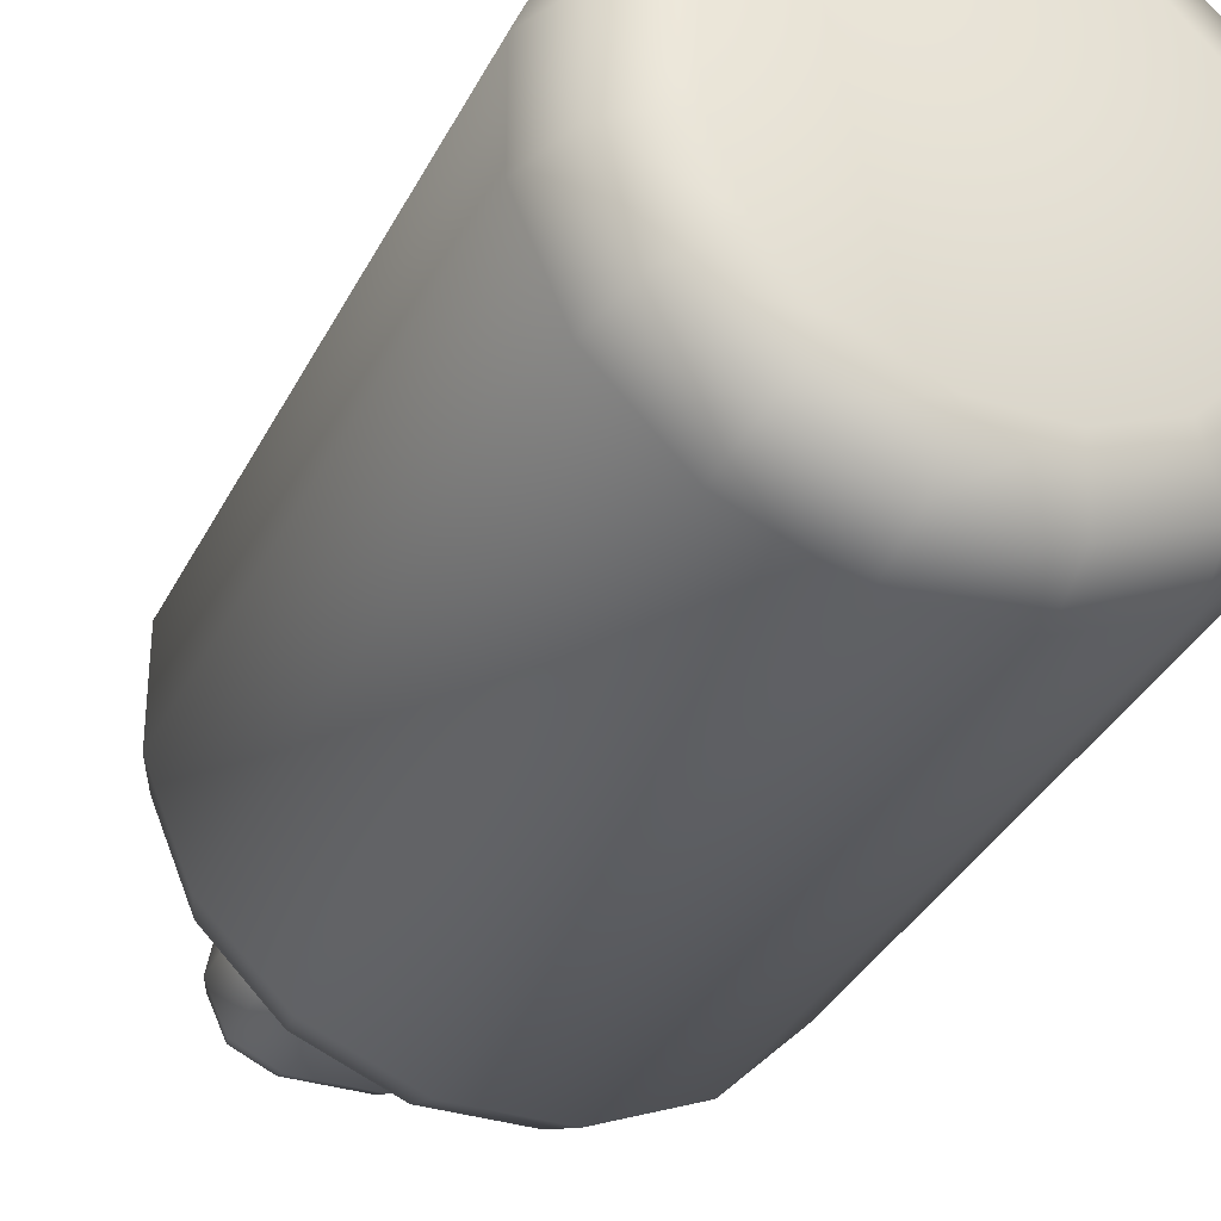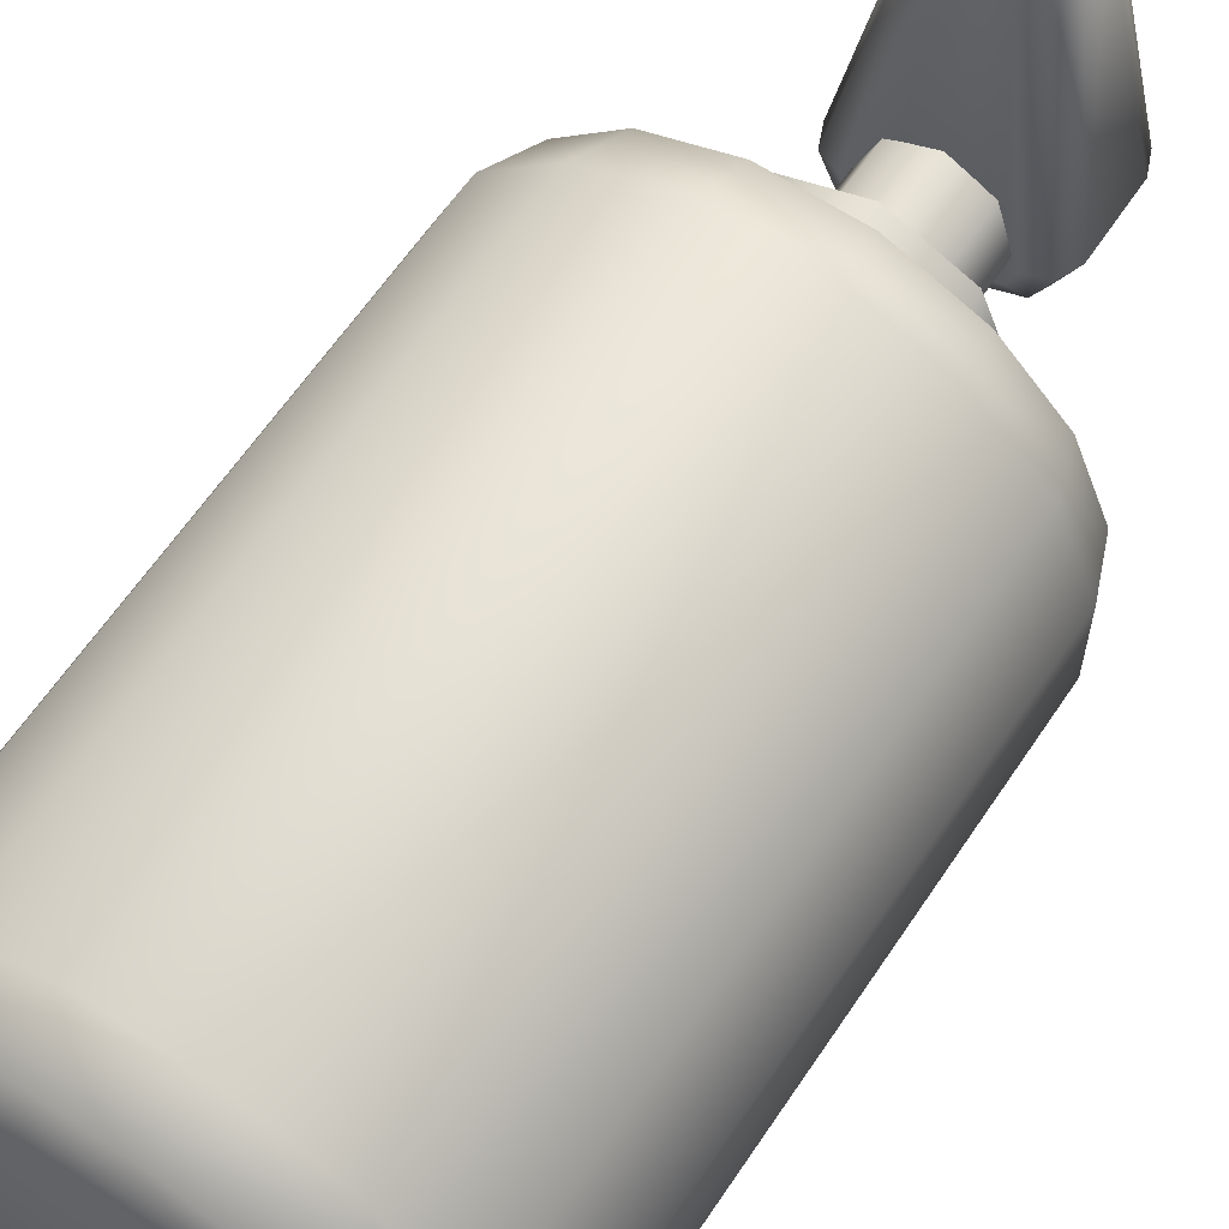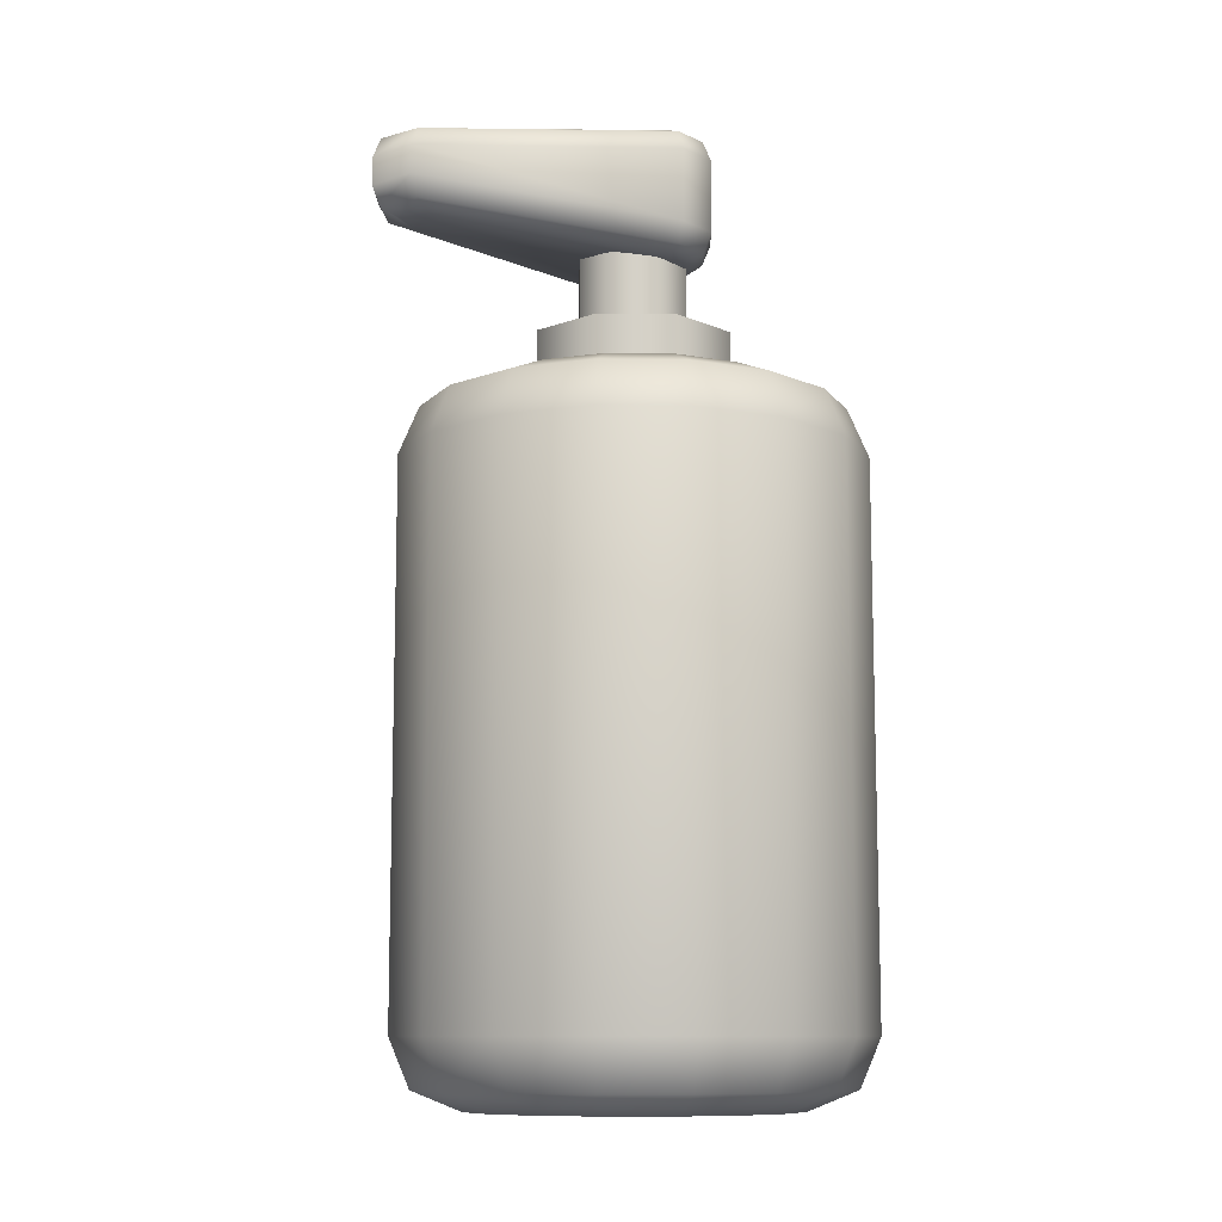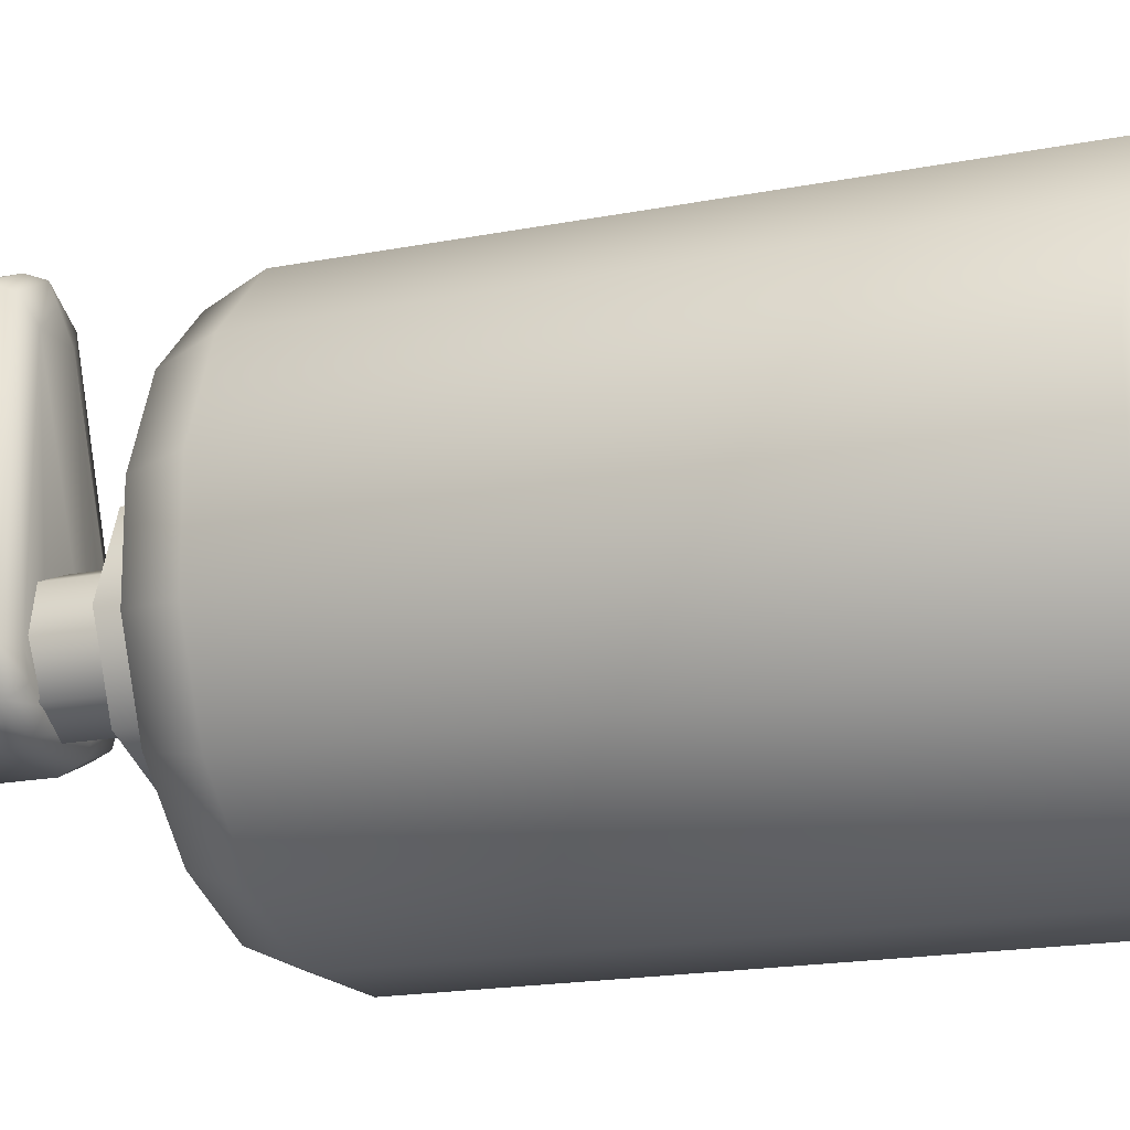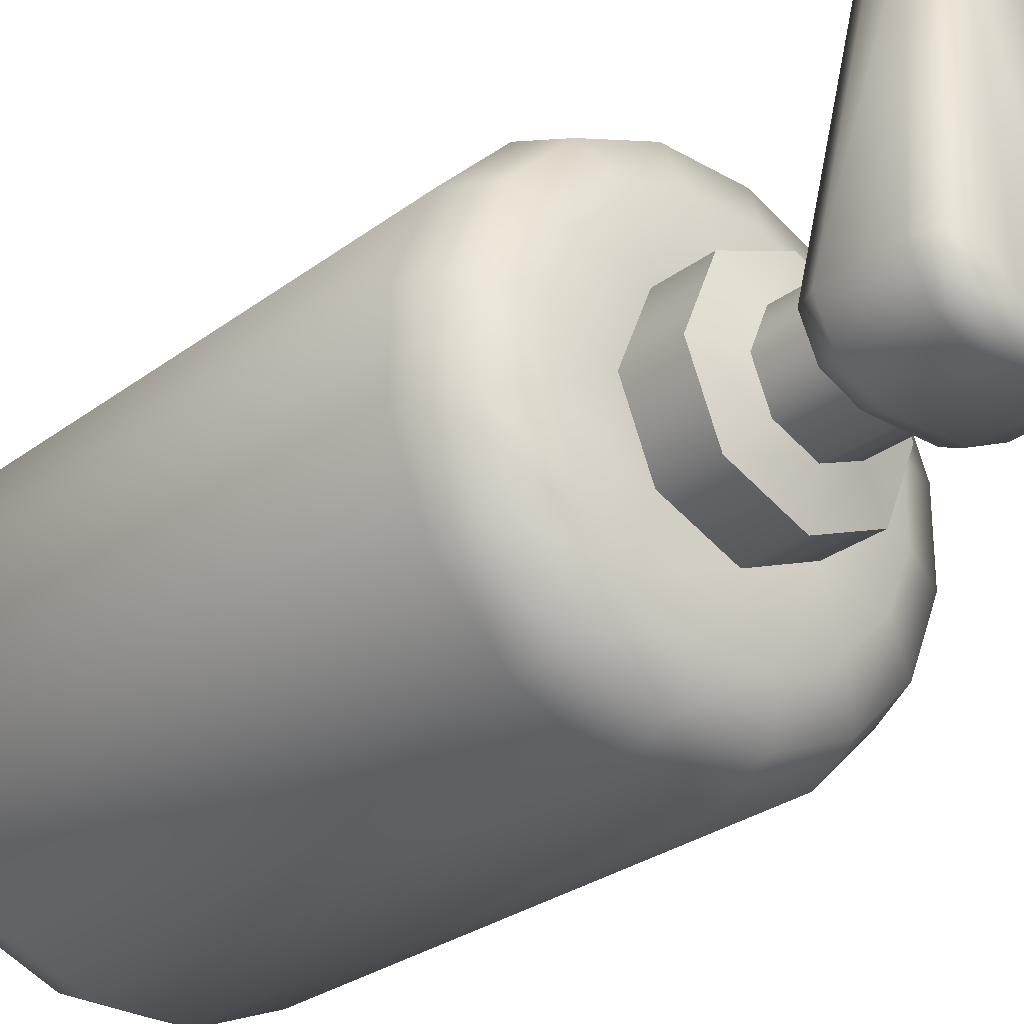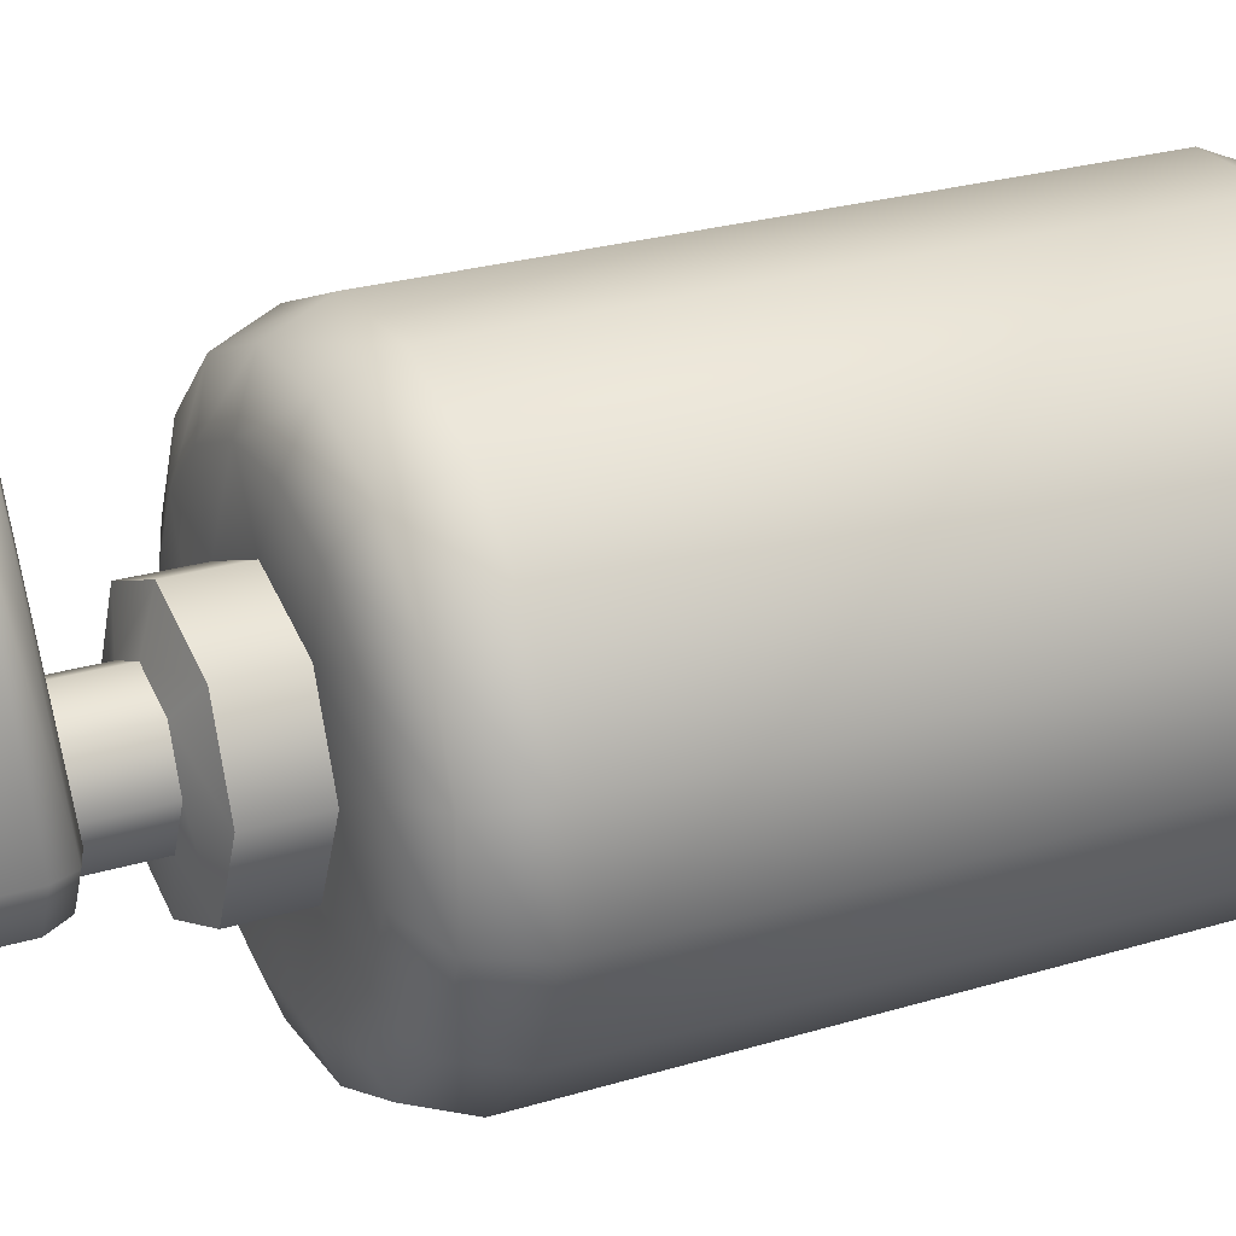
<metadata>
{"format":"obj","ext":"obj","renderer":"f3d","projection":"perspective","resolution":1024,"background":"white","views":[{"elev":-33.8,"azim":-23.3,"up":"+Z"},{"elev":62.6,"azim":33.8,"up":"+Z"},{"elev":-10.4,"azim":65.3,"up":"+Y"},{"elev":-17.1,"azim":-68.1,"up":"+Z"},{"elev":-28.1,"azim":138.6,"up":"+Z"},{"elev":24.9,"azim":-116.6,"up":"+Z"}]}
</metadata>
<code>
o container_bathroom_D_blue
v -0 0 0
v 0.03103 0.04719 -0.1563
v 0.0283 0.01382 -0.1426
v -0 0.4719 -0.07011
v 0.03103 0.4247 -0.1563
v 0.0283 0.4581 -0.1426
v 0.08837 0.04719 -0.1325
v 0.0806 0.01382 -0.1209
v 0.04948 0.4719 -0.04957
v 0.08837 0.4247 -0.1325
v 0.0806 0.4581 -0.1209
v 0.1323 0.04719 -0.08854
v 0.1206 0.01382 -0.08076
v 0.1323 0.4247 -0.08854
v 0.1206 0.4581 -0.08076
v 0.156 0.04719 -0.03109
v 0.1423 0.01382 -0.02836
v 0.06997 0.4719 0
v 0.156 0.4247 -0.03109
v 0.1423 0.4581 -0.02836
v 0.156 0.04719 0.03109
v 0.1423 0.01382 0.02836
v 0.156 0.4247 0.03109
v 0.1423 0.4581 0.02836
v 0.1323 0.04719 0.08854
v 0.1206 0.01382 0.08076
v 0.04948 0.4719 0.04957
v 0.1323 0.4247 0.08854
v 0.1206 0.4581 0.08076
v 0.08837 0.04719 0.1325
v 0.0806 0.01382 0.1209
v 0.08837 0.4247 0.1325
v 0.0806 0.4581 0.1209
v 0.03103 0.04719 0.1563
v 0.0283 0.01382 0.1426
v -0 0.4719 0.07011
v 0.03103 0.4247 0.1563
v 0.0283 0.4581 0.1426
v -0.03103 0.04719 0.1563
v -0.0283 0.01382 0.1426
v -0.03103 0.4247 0.1563
v -0.0283 0.4581 0.1426
v -0.08837 0.04719 0.1325
v -0.0806 0.01382 0.1209
v -0.04948 0.4719 0.04957
v -0.08837 0.4247 0.1325
v -0.0806 0.4581 0.1209
v -0.1323 0.04719 0.08854
v -0.1206 0.01382 0.08076
v -0.1323 0.4247 0.08854
v -0.1206 0.4581 0.08076
v -0.156 0.04719 0.03109
v -0.1423 0.01382 0.02836
v -0.06997 0.4719 0
v -0.156 0.4247 0.03109
v -0.1423 0.4581 0.02836
v -0.156 0.04719 -0.03109
v -0.1423 0.01382 -0.02836
v -0.156 0.4247 -0.03109
v -0.1423 0.4581 -0.02836
v -0.1323 0.04719 -0.08854
v -0.1206 0.01382 -0.08076
v -0.04948 0.4719 -0.04957
v -0.1323 0.4247 -0.08854
v -0.1206 0.4581 -0.08076
v -0.08837 0.04719 -0.1325
v -0.0806 0.01382 -0.1209
v -0.08837 0.4247 -0.1325
v -0.0806 0.4581 -0.1209
v -0.03103 0.04719 -0.1563
v -0.0283 0.01382 -0.1426
v -0.03103 0.4247 -0.1563
v -0.0283 0.4581 -0.1426
v 0.02172 0.4719 -0.1094
v 0.06186 0.4719 -0.09275
v 0.09258 0.4719 -0.06198
v 0.1092 0.4719 -0.02176
v 0.1092 0.4719 0.02176
v 0.09258 0.4719 0.06197
v 0.06186 0.4719 0.09275
v 0.02172 0.4719 0.1094
v -0.02172 0.4719 0.1094
v -0.06186 0.4719 0.09275
v -0.09258 0.4719 0.06197
v -0.1092 0.4719 0.02176
v -0.1092 0.4719 -0.02176
v -0.09258 0.4719 -0.06198
v -0.06186 0.4719 -0.09275
v -0.02172 0.4719 -0.1094
v -0 0.5978 -0.03907
v 0.02758 0.5978 -0.02763
v 0.039 0.5978 -0
v 0.02758 0.5978 0.02763
v -0 0.5978 0.03907
v -0.02758 0.5978 0.02763
v -0.039 0.5978 -0
v -0.02758 0.5978 -0.02763
v -0.02758 0.5199 -0.02763
v -0.04948 0.512 -0.04957
v -0 0.512 -0.07011
v -0 0.5199 -0.03907
v -0 0.5199 0.03907
v -0 0.512 0.07011
v 0.04948 0.512 -0.04957
v 0.02758 0.5199 -0.02763
v -0.04948 0.512 0.04957
v -0.02758 0.5199 0.02763
v 0.06997 0.512 0
v 0.039 0.5199 -0
v -0.06997 0.512 0
v -0.039 0.5199 -0
v 0.04948 0.512 0.04957
v 0.02758 0.5199 0.02763
v 0.06186 0 -0.09275
v 0.02172 0 -0.1094
v 0.09258 0 -0.06198
v 0.1092 0 -0.02176
v 0.1092 0 0.02176
v 0.09258 0 0.06197
v 0.06186 0 0.09275
v 0.02172 0 0.1094
v -0.02172 0 0.1094
v -0.06186 0 0.09275
v -0.09258 0 0.06197
v -0.1092 0 0.02176
v -0.1092 0 -0.02176
v -0.09258 0 -0.06198
v -0.06186 0 -0.09275
v -0.02172 0 -0.1094
v -0.01577 0.5756 0.1531
v -0.03208 0.5952 0.1726
v -0.0273 0.5814 0.1669
v -0.01577 0.6343 0.1531
v -0.03208 0.6146 0.1726
v -0.0273 0.6285 0.1669
v 0.01576 0.5756 0.1531
v 0.03207 0.5952 0.1726
v 0.0273 0.5814 0.1669
v 0.01576 0.6343 0.1531
v 0.03207 0.6146 0.1726
v 0.0273 0.6285 0.1669
v -0.04408 0.5599 -0.006813
v -0.06399 0.5795 -0.007674
v -0.05816 0.5656 -0.007422
v -0.02164 0.5599 -0.02804
v -0.02421 0.5795 -0.04754
v -0.02346 0.5656 -0.04183
v -0.02164 0.65 -0.02804
v -0.02421 0.6304 -0.04754
v -0.02346 0.6443 -0.04183
v -0.04408 0.65 -0.006813
v -0.06399 0.6304 -0.007674
v -0.05816 0.6443 -0.007422
v 0.02164 0.5599 -0.02804
v 0.0242 0.5795 -0.04754
v 0.02345 0.5656 -0.04183
v 0.04407 0.5599 -0.006813
v 0.06399 0.5795 -0.007674
v 0.05815 0.5656 -0.007422
v 0.04407 0.65 -0.006813
v 0.06399 0.6304 -0.007674
v 0.05815 0.6443 -0.007422
v 0.02164 0.65 -0.02804
v 0.0242 0.6304 -0.04754
v 0.02345 0.6443 -0.04183
v -3e-06 0.5756 0.1687
v -3e-06 0.5814 0.1825
v -3e-06 0.5952 0.1882
v -3e-06 0.6343 0.1687
v -3e-06 0.6285 0.1825
v -3e-06 0.6146 0.1882
v 0.03762 0.65 -0.02111
v 0.04734 0.6443 -0.03086
v 0.05137 0.6304 -0.0349
v 0.03762 0.5599 -0.02111
v 0.04734 0.5656 -0.03086
v 0.05137 0.5795 -0.0349
v -0.03762 0.65 -0.02111
v -0.04735 0.6443 -0.03086
v -0.05138 0.6304 -0.0349
v -0.03762 0.5599 -0.02111
v -0.04735 0.5656 -0.03086
v -0.05138 0.5795 -0.0349
f 70 72 5 2
f 12 14 19 16
f 16 19 23 21
f 21 23 28 25
f 25 28 32 30
f 30 32 37 34
f 34 37 41 39
f 39 41 46 43
f 43 46 50 48
f 48 50 55 52
f 52 55 59 57
f 57 59 64 61
f 61 64 68 66
f 66 68 72 70
f 7 10 14 12
f 2 7 8 3
f 3 8 114 115
f 10 5 6 11
f 11 6 74 75
f 7 12 13 8
f 8 13 116 114
f 14 10 11 15
f 15 11 75 76
f 12 16 17 13
f 13 17 117 116
f 19 14 15 20
f 20 15 76 77
f 16 21 22 17
f 17 22 118 117
f 23 19 20 24
f 24 20 77 78
f 21 25 26 22
f 22 26 119 118
f 28 23 24 29
f 29 24 78 79
f 25 30 31 26
f 26 31 120 119
f 32 28 29 33
f 33 29 79 80
f 30 34 35 31
f 31 35 121 120
f 37 32 33 38
f 38 33 80 81
f 34 39 40 35
f 35 40 122 121
f 41 37 38 42
f 42 38 81 82
f 39 43 44 40
f 40 44 123 122
f 46 41 42 47
f 47 42 82 83
f 43 48 49 44
f 44 49 124 123
f 50 46 47 51
f 51 47 83 84
f 48 52 53 49
f 49 53 125 124
f 55 50 51 56
f 56 51 84 85
f 52 57 58 53
f 53 58 126 125
f 59 55 56 60
f 60 56 85 86
f 57 61 62 58
f 58 62 127 126
f 64 59 60 65
f 65 60 86 87
f 61 66 67 62
f 62 67 128 127
f 68 64 65 69
f 69 65 87 88
f 66 70 71 67
f 67 71 129 128
f 72 68 69 73
f 73 69 88 89
f 70 2 3 71
f 71 3 115 129
f 5 72 73 6
f 6 73 89 74
f 4 9 75 74
f 9 76 75
f 9 18 77 76
f 18 78 77
f 18 27 79 78
f 27 80 79
f 27 36 81 80
f 36 82 81
f 36 45 83 82
f 45 84 83
f 45 54 85 84
f 54 86 85
f 54 63 87 86
f 63 88 87
f 63 4 89 88
f 4 74 89
f 36 27 112 103
f 9 4 100 104
f 102 113 93 94
f 105 101 90 91
f 18 9 104 108
f 54 45 106 110
f 27 18 108 112
f 63 54 110 99
f 4 63 99 100
f 45 36 103 106
f 98 111 96 97
f 113 109 92 93
f 111 107 95 96
f 109 105 91 92
f 107 102 94 95
f 101 98 97 90
f 113 102 103 112
f 111 98 99 110
f 109 113 112 108
f 107 111 110 106
f 105 109 108 104
f 102 107 106 103
f 101 105 104 100
f 98 101 100 99
f 2 5 10 7
f 1 115 114
f 1 114 116
f 1 116 117
f 1 117 118
f 1 118 119
f 1 119 120
f 1 120 121
f 1 121 122
f 1 122 123
f 1 123 124
f 1 124 125
f 1 125 126
f 1 126 127
f 1 127 128
f 1 128 129
f 1 129 115
f 149 146 183 180
f 158 161 140 137
f 130 136 166
f 168 171 134 131
f 146 149 164 155
f 161 158 177 174
f 130 145 154 136
f 142 181 145 130
f 160 172 163 139
f 139 133 169
f 166 136 138 167
f 167 138 137 168
f 169 133 135 170
f 170 135 134 171
f 179 150 149 180
f 145 181 182 147
f 147 182 183 146
f 151 178 179 153
f 144 143 183 182
f 172 160 162 173
f 173 162 161 174
f 157 175 176 159
f 159 176 177 158
f 163 172 173 165
f 156 155 177 176
f 143 152 180 183
f 131 143 144 132
f 132 144 142 130
f 146 155 156 147
f 147 156 154 145
f 158 137 138 159
f 159 138 136 157
f 133 151 153 135
f 135 153 152 134
f 148 163 165 150
f 150 165 164 149
f 140 161 162 141
f 141 162 160 139
f 131 134 152 143
f 141 170 171 140
f 139 169 170 141
f 132 167 168 131
f 130 166 167 132
f 137 140 171 168
f 133 148 178 151
f 136 154 175 157
f 175 154 156 176
f 165 173 174 164
f 139 163 148 133
f 181 142 144 182
f 153 179 180 152
f 174 177 155 164
f 178 148 150 179

</code>
